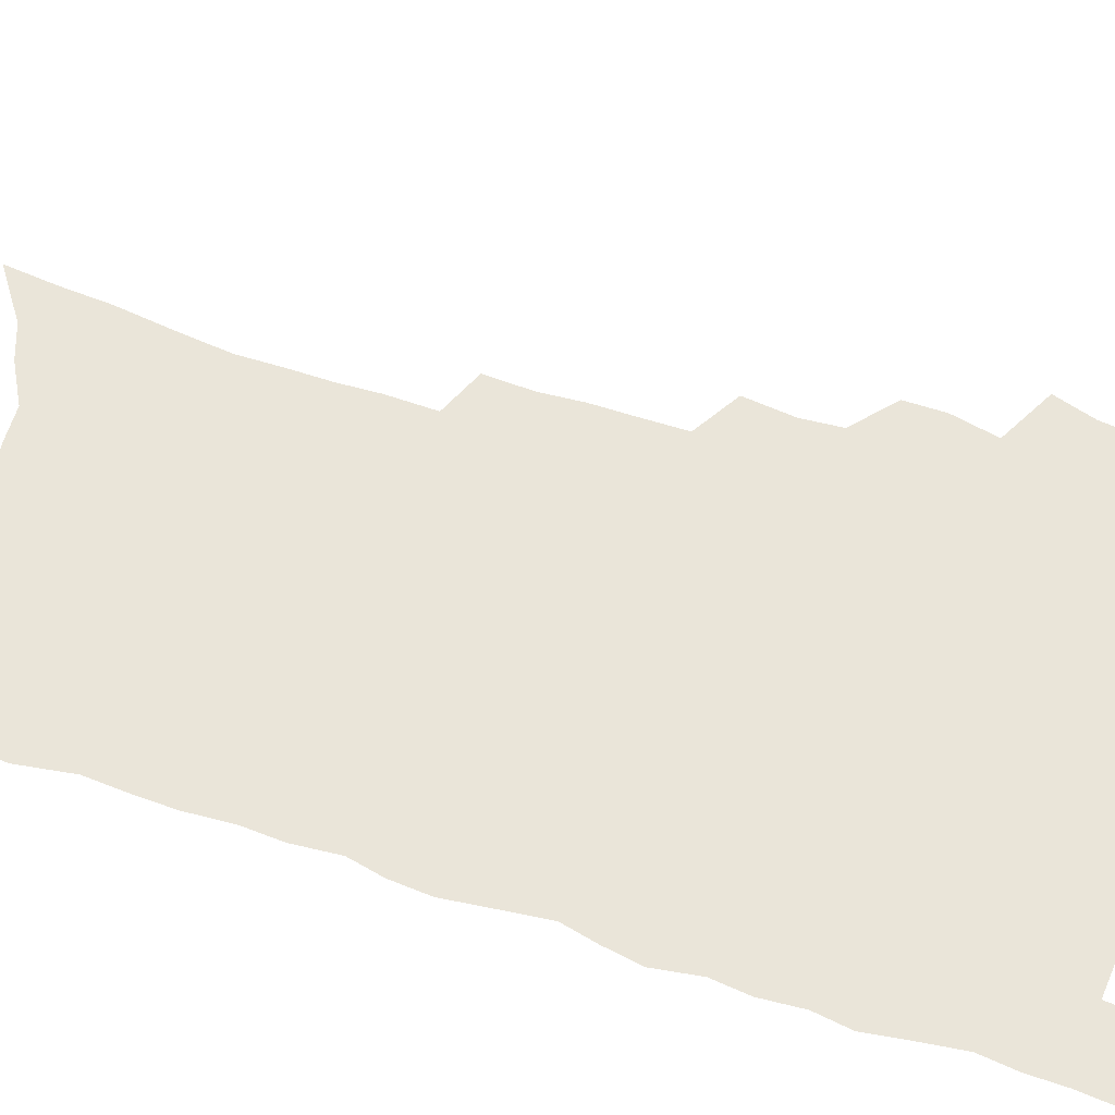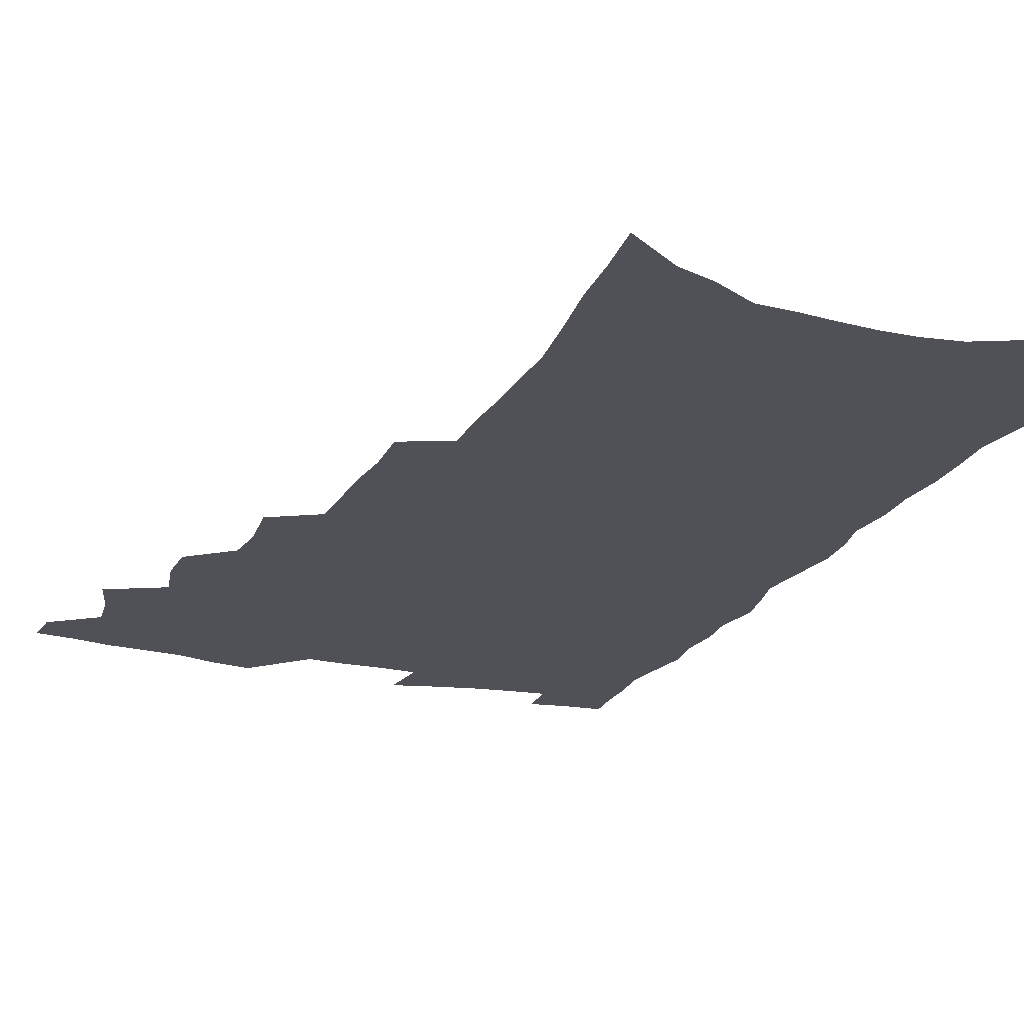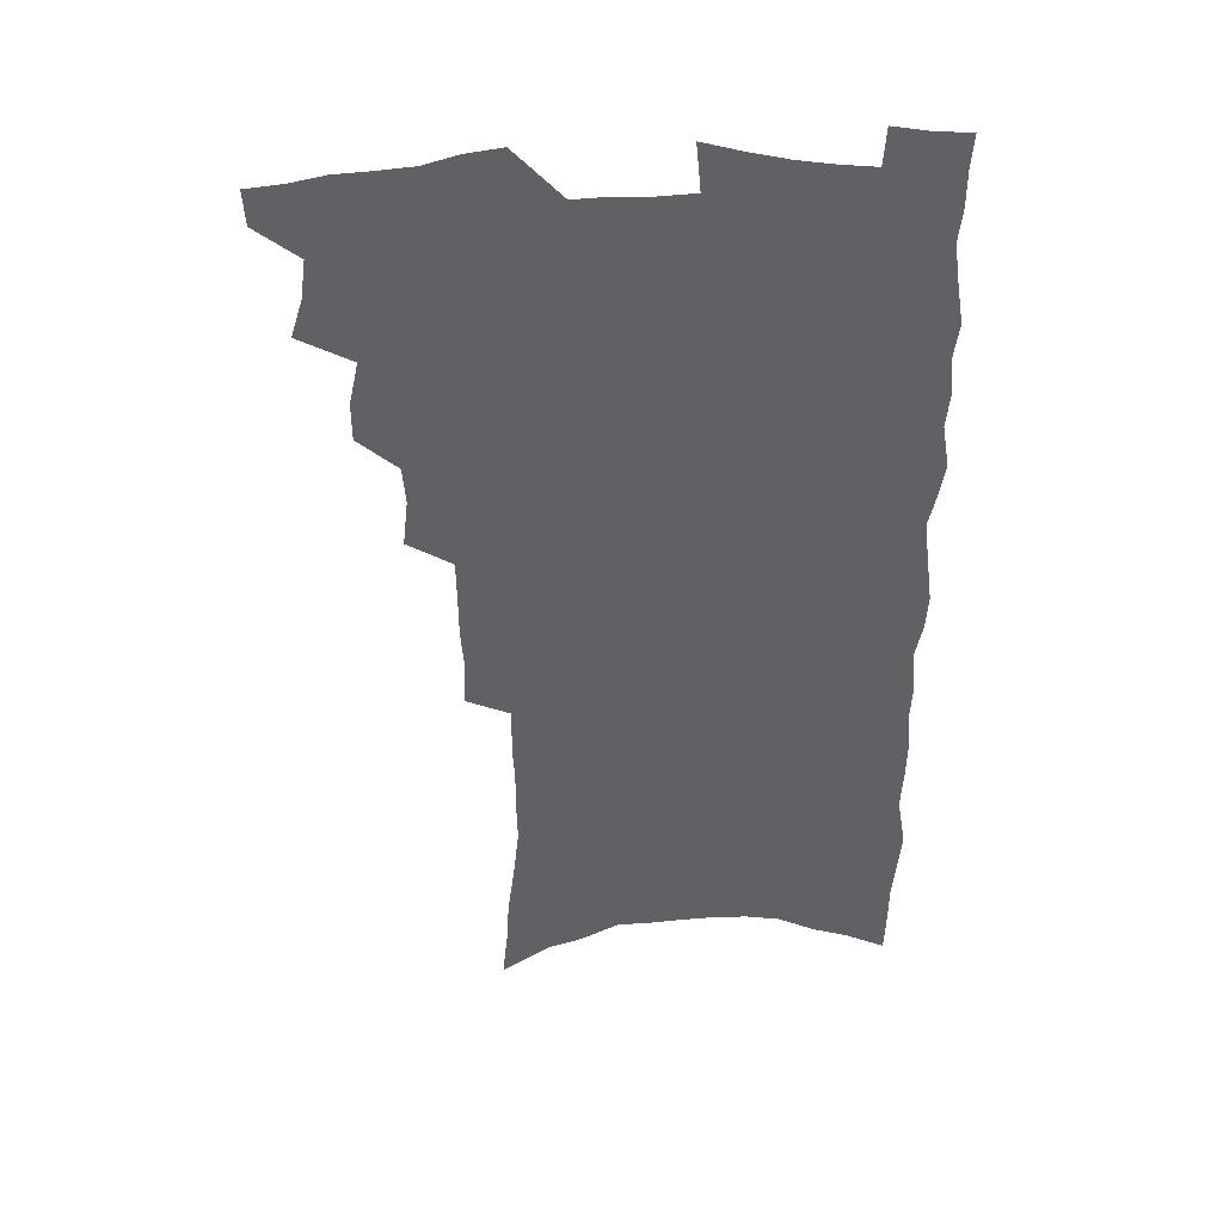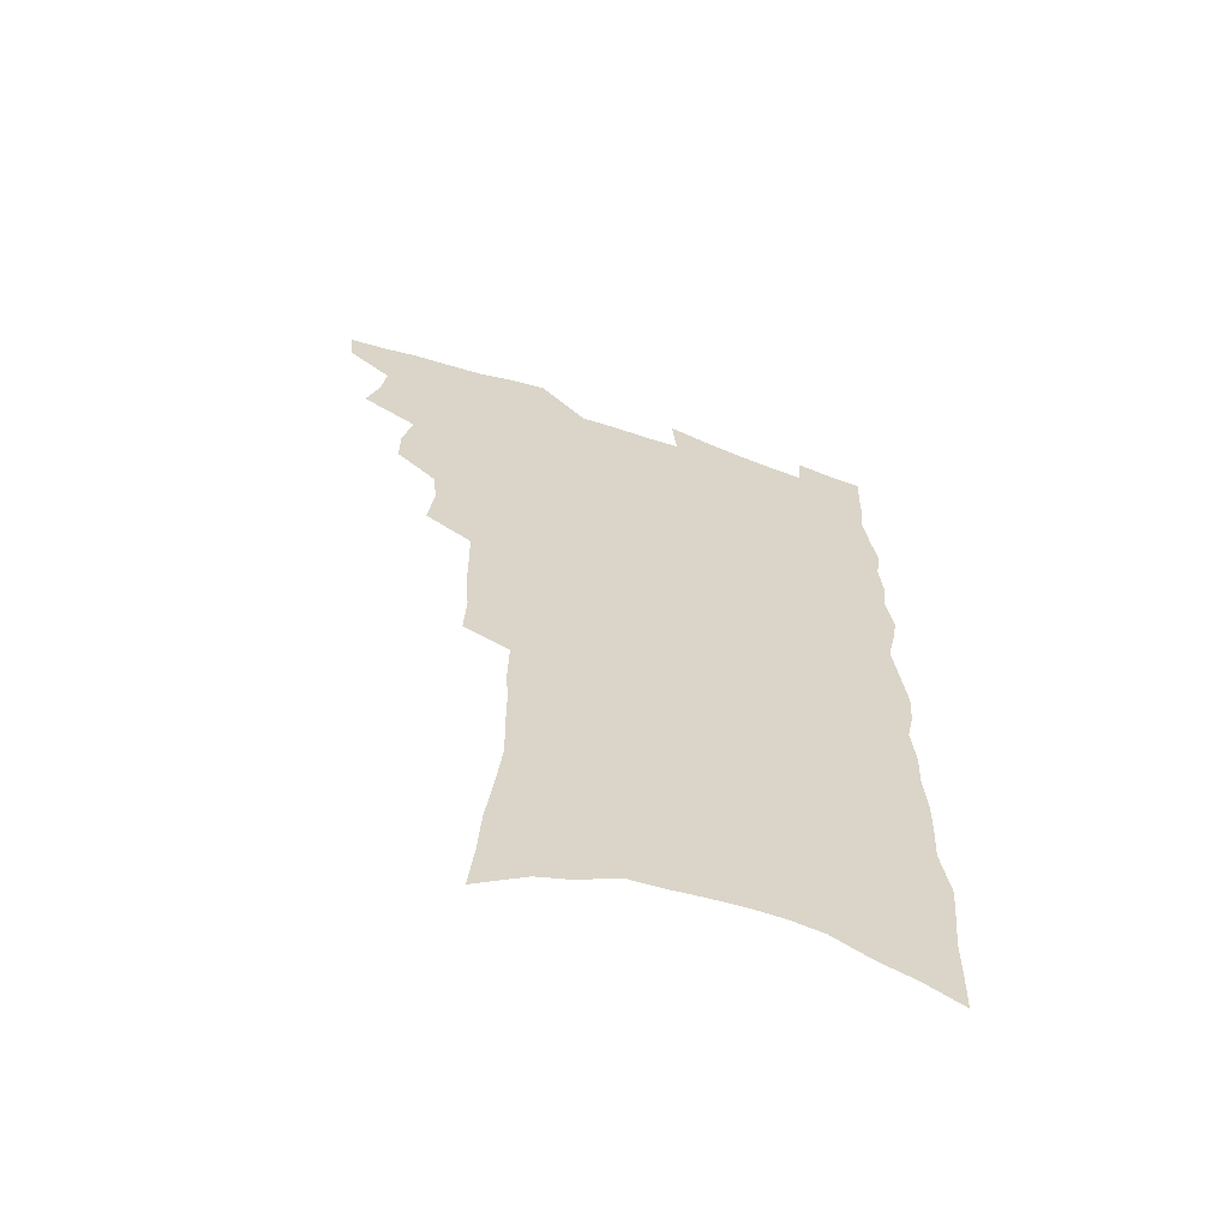
<metadata>
{"format":"obj","ext":"obj","renderer":"f3d","projection":"perspective","resolution":1024,"background":"white","views":[{"elev":58.3,"azim":109.2,"up":"+Z"},{"elev":-20.4,"azim":-21.1,"up":"+Z"},{"elev":42.1,"azim":-1.3,"up":"+Y"},{"elev":-63.2,"azim":-19.0,"up":"+Y"}]}
</metadata>
<code>
v 485 530.3 0
v 484.1 544.4 0
v 495.3 486.5 0
v 500 502 0
v 502.1 517.5 0
v 501.2 531.5 0
v 498.5 546.2 0
v 512.8 443 0
v 512.7 458.3 0
v 516.5 475.9 0
v 519.7 491.4 0
v 517 504.5 0
v 517.9 518.8 0
v 516.2 532.7 0
v 512.3 549.3 0
v 527.6 395.5 0
v 529.7 414.9 0
v 528.5 429.9 0
v 532.2 448 0
v 532.3 463.1 0
v 531.8 477.5 0
v 532.8 492.1 0
v 533 506.3 0
v 532.4 520 0
v 530.8 533.6 0
v 526.9 550.5 0
v 546.2 316.8 0
v 547 335.5 0
v 545.7 351.3 0
v 545.7 368.5 0
v 545.4 385.4 0
v 545.2 402.1 0
v 545.6 418.7 0
v 548.7 437 0
v 547.1 450.3 0
v 548.4 465.6 0
v 548.8 480.1 0
v 547.3 493.6 0
v 547.5 507.4 0
v 546.4 521.3 0
v 544.5 535.5 0
v 541.2 552.1 0
v 556.2 158.2 0
v 558.3 178.5 0
v 559.5 198 0
v 562.4 220.4 0
v 564.6 241.2 0
v 564.2 257.7 0
v 564.2 274.8 0
v 563.4 290.9 0
v 563.8 309.7 0
v 563.9 327.6 0
v 562.8 343.1 0
v 562.4 359.4 0
v 561.9 375.3 0
v 561.7 391.4 0
v 562.3 408.2 0
v 562.5 423.8 0
v 562.4 438.5 0
v 564.2 454.5 0
v 562.9 467.5 0
v 563.4 481.6 0
v 564.2 495.3 0
v 562.1 508.9 0
v 560.4 523.1 0
v 558.4 538 0
v 555 556.3 0
v 575.8 172.4 0
v 574.3 187.7 0
v 578.7 213.6 0
v 579.7 232.8 0
v 580.1 250.6 0
v 580.2 267.7 0
v 579 282.6 0
v 577.7 297.7 0
v 579 317.9 0
v 578.7 334.2 0
v 578.2 349.6 0
v 578.1 365.7 0
v 576.8 380 0
v 577.5 396.9 0
v 576.5 410.7 0
v 577.5 427 0
v 577.1 440.9 0
v 577.5 455.5 0
v 577.5 469.3 0
v 577.8 483.1 0
v 577 496.3 0
v 577.1 509.6 0
v 575.4 523.4 0
v 573.1 538.8 0
v 569.1 558.6 0
v 589.3 177.4 0
v 592.5 202.4 0
v 594.2 223.5 0
v 593.6 239.1 0
v 594.8 259.2 0
v 593.8 273.5 0
v 592.6 288.1 0
v 592.9 306.3 0
v 592.1 321.5 0
v 591.1 336 0
v 592.7 355.3 0
v 591.8 369.2 0
v 591 383.8 0
v 591.1 399.3 0
v 591.4 414.4 0
v 591.7 429.3 0
v 591.1 442.7 0
v 591.2 456.8 0
v 592.1 471.2 0
v 591.6 483.9 0
v 591 497.1 0
v 590.4 510.5 0
v 589.1 524.8 0
v 588 539 0
v 604.7 186.1 0
v 606.1 207.2 0
v 606.7 226 0
v 606.8 243.5 0
v 606.8 260.3 0
v 606.1 275.4 0
v 605.8 292.3 0
v 605.5 308.7 0
v 605.3 325.6 0
v 605.7 342.9 0
v 605 355.1 0
v 604.8 371.6 0
v 604.6 386.9 0
v 605.1 402.9 0
v 604.6 415.6 0
v 604.8 430.4 0
v 604.6 444 0
v 604.6 457.6 0
v 604.8 471.1 0
v 604.9 484.4 0
v 605 497.5 0
v 604.3 511 0
v 602.9 525.5 0
v 602 540 0
v 617.8 186.9 0
v 619.3 211.6 0
v 619.5 229.7 0
v 619.3 245.5 0
v 619.3 262.9 0
v 618.8 278.1 0
v 618.2 293.3 0
v 618.3 311.5 0
v 618.2 328.9 0
v 617.9 343.9 0
v 617.6 357.2 0
v 617.5 373 0
v 617.4 387.7 0
v 617.5 402.7 0
v 617.3 415.4 0
v 617.8 431.5 0
v 617.6 444.5 0
v 617.9 458.6 0
v 618.1 471.8 0
v 618 484.6 0
v 618.1 497.8 0
v 618.1 510.9 0
v 618.1 524.2 0
v 616.5 539.8 0
v 631.2 188.5 0
v 631.8 211.4 0
v 631.8 230.4 0
v 631.8 247.4 0
v 631.6 264.3 0
v 631.3 279.6 0
v 631 296.6 0
v 630.7 312.3 0
v 630.6 328.6 0
v 630.4 343.8 0
v 630.2 358.4 0
v 630.2 373.1 0
v 630.1 388.8 0
v 630.1 402.6 0
v 630.2 416.8 0
v 630.4 431.8 0
v 630.5 444.8 0
v 630.7 458.5 0
v 630.9 471.6 0
v 631.1 484.6 0
v 631.3 497.8 0
v 631.4 510.8 0
v 631.5 523.9 0
v 630.4 540.9 0
v 628.6 559.9 0
v 644.5 189.7 0
v 644.4 212.7 0
v 644.2 230.4 0
v 644.3 245.8 0
v 643.9 263.9 0
v 643.8 280.2 0
v 643.5 296.3 0
v 643 313.7 0
v 642.9 328.7 0
v 642.9 342.9 0
v 642.9 357.5 0
v 642.7 373.7 0
v 642.7 388.3 0
v 642.9 402.5 0
v 643 416.7 0
v 643 431.2 0
v 643.4 444.6 0
v 643.5 458.3 0
v 643.9 471.4 0
v 644.3 485 0
v 644.6 497.8 0
v 644.7 510.6 0
v 644.9 524.2 0
v 645 539.1 0
v 644.3 555.9 0
v 657.7 189.8 0
v 657.2 210.8 0
v 656.9 228.1 0
v 656.6 245.2 0
v 658.4 257.5 0
v 656.5 278.3 0
v 656.2 294.7 0
v 655.8 311 0
v 655.4 327.7 0
v 655.4 342.8 0
v 655.4 357.4 0
v 655.3 372.6 0
v 655.5 387.2 0
v 655.9 401 0
v 655.9 415.6 0
v 656.3 429.4 0
v 656.4 443.6 0
v 657 456.7 0
v 657 470.8 0
v 657.3 484.2 0
v 657.5 497.4 0
v 658.2 510.6 0
v 658.6 524 0
v 659.3 537.4 0
v 659.4 552.7 0
v 671.2 187.9 0
v 670.6 207.1 0
v 669.6 227 0
v 670.5 241.2 0
v 670.4 257.6 0
v 668.5 279.3 0
v 669 293.2 0
v 668 311.2 0
v 667.8 326.5 0
v 668.1 341 0
v 668.5 355.2 0
v 667.9 371.4 0
v 668.6 385 0
v 668.9 399.2 0
v 670.2 412.3 0
v 670 427 0
v 669.6 442.1 0
v 670.2 455.6 0
v 670.4 469.5 0
v 670 483.9 0
v 670.8 496.8 0
v 671.4 509.9 0
v 672.3 523.3 0
v 672.9 536.9 0
v 673.9 550.8 0
v 686.3 181 0
v 685 201.5 0
v 682.8 223.4 0
v 683.8 238.6 0
v 683 256.6 0
v 683.4 272.5 0
v 682 290.5 0
v 682.4 305.6 0
v 680.5 323.8 0
v 682.3 336.8 0
v 682.2 351.9 0
v 683.1 366.2 0
v 682.4 381.9 0
v 682.9 396.1 0
v 683.7 410 0
v 683.3 425.3 0
v 684.2 438.8 0
v 684.1 453.6 0
v 684.4 467.6 0
v 684.1 481.9 0
v 684.9 495.3 0
v 685.1 509 0
v 685.9 522.4 0
v 686.6 535.7 0
v 687.7 549.7 0
v 688.6 564.7 0
v 700.6 176.6 0
v 699.7 196 0
v 700 213.2 0
v 699.6 230.8 0
v 697.6 250.6 0
v 698 266.6 0
v 697.8 283.1 0
v 697 300 0
v 697.6 315.1 0
v 697.5 330.7 0
v 697.8 345.8 0
v 699.4 359.6 0
v 698.9 375.5 0
v 698.2 391.3 0
v 698.4 406.2 0
v 698 421.7 0
v 697.8 436.5 0
v 699.9 449.8 0
v 699.8 464.4 0
v 697.8 480.2 0
v 699.7 493.2 0
v 699.7 507.5 0
v 699.5 521.6 0
v 700 534.8 0
v 701.7 548.7 0
v 702.8 562.5 0
v 716.1 169.6 0
v 716.5 186.6 0
v 716.7 204 0
v 718.2 219.4 0
v 719.6 235.3 0
v 716.2 256.2 0
v 717.1 271.6 0
v 717.4 287.5 0
v 716.1 304.9 0
v 716.9 320.1 0
v 715.3 337.4 0
v 718 350.7 0
v 719 365.6 0
v 716.7 383.2 0
v 714.6 400.8 0
v 717.5 414.1 0
v 719.8 428 0
v 717 445.1 0
v 718.3 459.1 0
v 717.1 474.7 0
v 718.9 488.4 0
v 716.4 504.5 0
v 714.1 520.5 0
v 715.6 534.2 0
v 715.6 548 0
v 716.6 561.8 0
f 5 6 1
f 1 6 2
f 6 7 2
f 10 11 3
f 3 11 4
f 11 12 4
f 4 12 5
f 12 13 5
f 5 13 6
f 13 14 6
f 6 14 7
f 14 15 7
f 18 19 8
f 8 19 9
f 19 20 9
f 9 20 10
f 20 21 10
f 10 21 11
f 21 22 11
f 11 22 12
f 22 23 12
f 12 23 13
f 23 24 13
f 13 24 14
f 24 25 14
f 14 25 15
f 25 26 15
f 31 32 16
f 16 32 17
f 32 33 17
f 17 33 18
f 33 34 18
f 18 34 19
f 34 35 19
f 19 35 20
f 35 36 20
f 20 36 21
f 36 37 21
f 21 37 22
f 37 38 22
f 22 38 23
f 38 39 23
f 23 39 24
f 39 40 24
f 24 40 25
f 40 41 25
f 25 41 26
f 41 42 26
f 51 52 27
f 27 52 28
f 52 53 28
f 28 53 29
f 53 54 29
f 29 54 30
f 54 55 30
f 30 55 31
f 55 56 31
f 31 56 32
f 56 57 32
f 32 57 33
f 57 58 33
f 33 58 34
f 58 59 34
f 34 59 35
f 59 60 35
f 35 60 36
f 60 61 36
f 36 61 37
f 61 62 37
f 37 62 38
f 62 63 38
f 38 63 39
f 63 64 39
f 39 64 40
f 64 65 40
f 40 65 41
f 65 66 41
f 41 66 42
f 66 67 42
f 43 68 44
f 68 69 44
f 44 69 45
f 69 70 45
f 45 70 46
f 70 71 46
f 46 71 47
f 71 72 47
f 47 72 48
f 72 73 48
f 48 73 49
f 73 74 49
f 49 74 50
f 74 75 50
f 50 75 51
f 75 76 51
f 51 76 52
f 76 77 52
f 52 77 53
f 77 78 53
f 53 78 54
f 78 79 54
f 54 79 55
f 79 80 55
f 55 80 56
f 80 81 56
f 56 81 57
f 81 82 57
f 57 82 58
f 82 83 58
f 58 83 59
f 83 84 59
f 59 84 60
f 84 85 60
f 60 85 61
f 85 86 61
f 61 86 62
f 86 87 62
f 62 87 63
f 87 88 63
f 63 88 64
f 88 89 64
f 64 89 65
f 89 90 65
f 65 90 66
f 90 91 66
f 66 91 67
f 91 92 67
f 68 93 69
f 93 94 69
f 69 94 70
f 94 95 70
f 70 95 71
f 95 96 71
f 71 96 72
f 96 97 72
f 72 97 73
f 97 98 73
f 73 98 74
f 98 99 74
f 74 99 75
f 99 100 75
f 75 100 76
f 100 101 76
f 76 101 77
f 101 102 77
f 77 102 78
f 102 103 78
f 78 103 79
f 103 104 79
f 79 104 80
f 104 105 80
f 80 105 81
f 105 106 81
f 81 106 82
f 106 107 82
f 82 107 83
f 107 108 83
f 83 108 84
f 108 109 84
f 84 109 85
f 109 110 85
f 85 110 86
f 110 111 86
f 86 111 87
f 111 112 87
f 87 112 88
f 112 113 88
f 88 113 89
f 113 114 89
f 89 114 90
f 114 115 90
f 90 115 91
f 115 116 91
f 91 116 92
f 93 117 94
f 117 118 94
f 94 118 95
f 118 119 95
f 95 119 96
f 119 120 96
f 96 120 97
f 120 121 97
f 97 121 98
f 121 122 98
f 98 122 99
f 122 123 99
f 99 123 100
f 123 124 100
f 100 124 101
f 124 125 101
f 101 125 102
f 125 126 102
f 102 126 103
f 126 127 103
f 103 127 104
f 127 128 104
f 104 128 105
f 128 129 105
f 105 129 106
f 129 130 106
f 106 130 107
f 130 131 107
f 107 131 108
f 131 132 108
f 108 132 109
f 132 133 109
f 109 133 110
f 133 134 110
f 110 134 111
f 134 135 111
f 111 135 112
f 135 136 112
f 112 136 113
f 136 137 113
f 113 137 114
f 137 138 114
f 114 138 115
f 138 139 115
f 115 139 116
f 139 140 116
f 117 141 118
f 141 142 118
f 118 142 119
f 142 143 119
f 119 143 120
f 143 144 120
f 120 144 121
f 144 145 121
f 121 145 122
f 145 146 122
f 122 146 123
f 146 147 123
f 123 147 124
f 147 148 124
f 124 148 125
f 148 149 125
f 125 149 126
f 149 150 126
f 126 150 127
f 150 151 127
f 127 151 128
f 151 152 128
f 128 152 129
f 152 153 129
f 129 153 130
f 153 154 130
f 130 154 131
f 154 155 131
f 131 155 132
f 155 156 132
f 132 156 133
f 156 157 133
f 133 157 134
f 157 158 134
f 134 158 135
f 158 159 135
f 135 159 136
f 159 160 136
f 136 160 137
f 160 161 137
f 137 161 138
f 161 162 138
f 138 162 139
f 162 163 139
f 139 163 140
f 163 164 140
f 141 165 142
f 165 166 142
f 142 166 143
f 166 167 143
f 143 167 144
f 167 168 144
f 144 168 145
f 168 169 145
f 145 169 146
f 169 170 146
f 146 170 147
f 170 171 147
f 147 171 148
f 171 172 148
f 148 172 149
f 172 173 149
f 149 173 150
f 173 174 150
f 150 174 151
f 174 175 151
f 151 175 152
f 175 176 152
f 152 176 153
f 176 177 153
f 153 177 154
f 177 178 154
f 154 178 155
f 178 179 155
f 155 179 156
f 179 180 156
f 156 180 157
f 180 181 157
f 157 181 158
f 181 182 158
f 158 182 159
f 182 183 159
f 159 183 160
f 183 184 160
f 160 184 161
f 184 185 161
f 161 185 162
f 185 186 162
f 162 186 163
f 186 187 163
f 163 187 164
f 187 188 164
f 165 190 166
f 190 191 166
f 166 191 167
f 191 192 167
f 167 192 168
f 192 193 168
f 168 193 169
f 193 194 169
f 169 194 170
f 194 195 170
f 170 195 171
f 195 196 171
f 171 196 172
f 196 197 172
f 172 197 173
f 197 198 173
f 173 198 174
f 198 199 174
f 174 199 175
f 199 200 175
f 175 200 176
f 200 201 176
f 176 201 177
f 201 202 177
f 177 202 178
f 202 203 178
f 178 203 179
f 203 204 179
f 179 204 180
f 204 205 180
f 180 205 181
f 205 206 181
f 181 206 182
f 206 207 182
f 182 207 183
f 207 208 183
f 183 208 184
f 208 209 184
f 184 209 185
f 209 210 185
f 185 210 186
f 210 211 186
f 186 211 187
f 211 212 187
f 187 212 188
f 212 213 188
f 188 213 189
f 213 214 189
f 190 215 191
f 215 216 191
f 191 216 192
f 216 217 192
f 192 217 193
f 217 218 193
f 193 218 194
f 218 219 194
f 194 219 195
f 219 220 195
f 195 220 196
f 220 221 196
f 196 221 197
f 221 222 197
f 197 222 198
f 222 223 198
f 198 223 199
f 223 224 199
f 199 224 200
f 224 225 200
f 200 225 201
f 225 226 201
f 201 226 202
f 226 227 202
f 202 227 203
f 227 228 203
f 203 228 204
f 228 229 204
f 204 229 205
f 229 230 205
f 205 230 206
f 230 231 206
f 206 231 207
f 231 232 207
f 207 232 208
f 232 233 208
f 208 233 209
f 233 234 209
f 209 234 210
f 234 235 210
f 210 235 211
f 235 236 211
f 211 236 212
f 236 237 212
f 212 237 213
f 237 238 213
f 213 238 214
f 238 239 214
f 215 240 216
f 240 241 216
f 216 241 217
f 241 242 217
f 217 242 218
f 242 243 218
f 218 243 219
f 243 244 219
f 219 244 220
f 244 245 220
f 220 245 221
f 245 246 221
f 221 246 222
f 246 247 222
f 222 247 223
f 247 248 223
f 223 248 224
f 248 249 224
f 224 249 225
f 249 250 225
f 225 250 226
f 250 251 226
f 226 251 227
f 251 252 227
f 227 252 228
f 252 253 228
f 228 253 229
f 253 254 229
f 229 254 230
f 254 255 230
f 230 255 231
f 255 256 231
f 231 256 232
f 256 257 232
f 232 257 233
f 257 258 233
f 233 258 234
f 258 259 234
f 234 259 235
f 259 260 235
f 235 260 236
f 260 261 236
f 236 261 237
f 261 262 237
f 237 262 238
f 262 263 238
f 238 263 239
f 263 264 239
f 240 265 241
f 265 266 241
f 241 266 242
f 266 267 242
f 242 267 243
f 267 268 243
f 243 268 244
f 268 269 244
f 244 269 245
f 269 270 245
f 245 270 246
f 270 271 246
f 246 271 247
f 271 272 247
f 247 272 248
f 272 273 248
f 248 273 249
f 273 274 249
f 249 274 250
f 274 275 250
f 250 275 251
f 275 276 251
f 251 276 252
f 276 277 252
f 252 277 253
f 277 278 253
f 253 278 254
f 278 279 254
f 254 279 255
f 279 280 255
f 255 280 256
f 280 281 256
f 256 281 257
f 281 282 257
f 257 282 258
f 282 283 258
f 258 283 259
f 283 284 259
f 259 284 260
f 284 285 260
f 260 285 261
f 285 286 261
f 261 286 262
f 286 287 262
f 262 287 263
f 287 288 263
f 263 288 264
f 288 289 264
f 265 291 266
f 291 292 266
f 266 292 267
f 292 293 267
f 267 293 268
f 293 294 268
f 268 294 269
f 294 295 269
f 269 295 270
f 295 296 270
f 270 296 271
f 296 297 271
f 271 297 272
f 297 298 272
f 272 298 273
f 298 299 273
f 273 299 274
f 299 300 274
f 274 300 275
f 300 301 275
f 275 301 276
f 301 302 276
f 276 302 277
f 302 303 277
f 277 303 278
f 303 304 278
f 278 304 279
f 304 305 279
f 279 305 280
f 305 306 280
f 280 306 281
f 306 307 281
f 281 307 282
f 307 308 282
f 282 308 283
f 308 309 283
f 283 309 284
f 309 310 284
f 284 310 285
f 310 311 285
f 285 311 286
f 311 312 286
f 286 312 287
f 312 313 287
f 287 313 288
f 313 314 288
f 288 314 289
f 314 315 289
f 289 315 290
f 315 316 290
f 291 317 292
f 317 318 292
f 292 318 293
f 318 319 293
f 293 319 294
f 319 320 294
f 294 320 295
f 320 321 295
f 295 321 296
f 321 322 296
f 296 322 297
f 322 323 297
f 297 323 298
f 323 324 298
f 298 324 299
f 324 325 299
f 299 325 300
f 325 326 300
f 300 326 301
f 326 327 301
f 301 327 302
f 327 328 302
f 302 328 303
f 328 329 303
f 303 329 304
f 329 330 304
f 304 330 305
f 330 331 305
f 305 331 306
f 331 332 306
f 306 332 307
f 332 333 307
f 307 333 308
f 333 334 308
f 308 334 309
f 334 335 309
f 309 335 310
f 335 336 310
f 310 336 311
f 336 337 311
f 311 337 312
f 337 338 312
f 312 338 313
f 338 339 313
f 313 339 314
f 339 340 314
f 314 340 315
f 340 341 315
f 315 341 316
f 341 342 316

</code>
